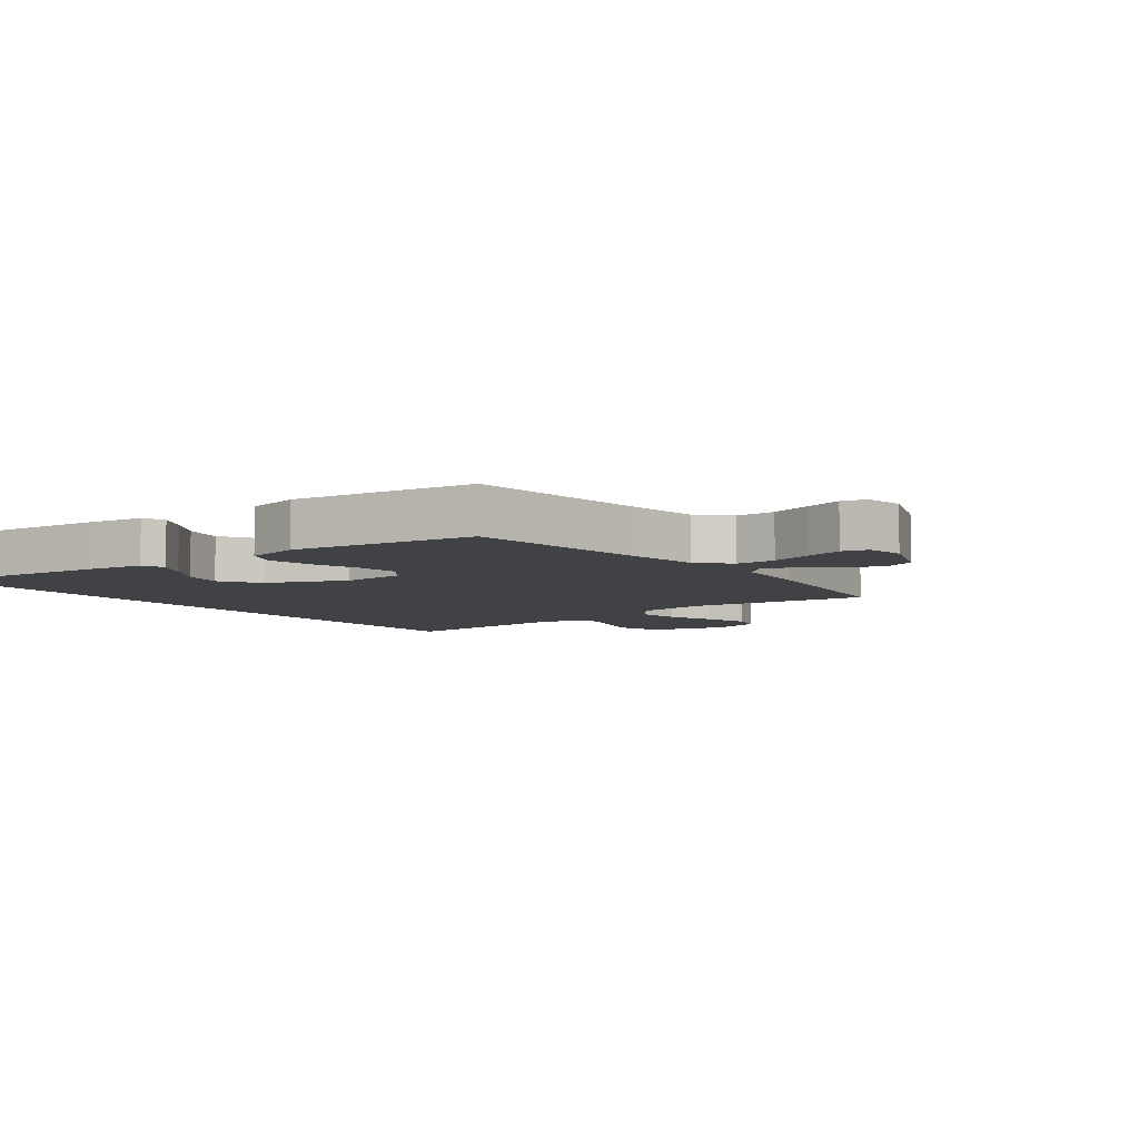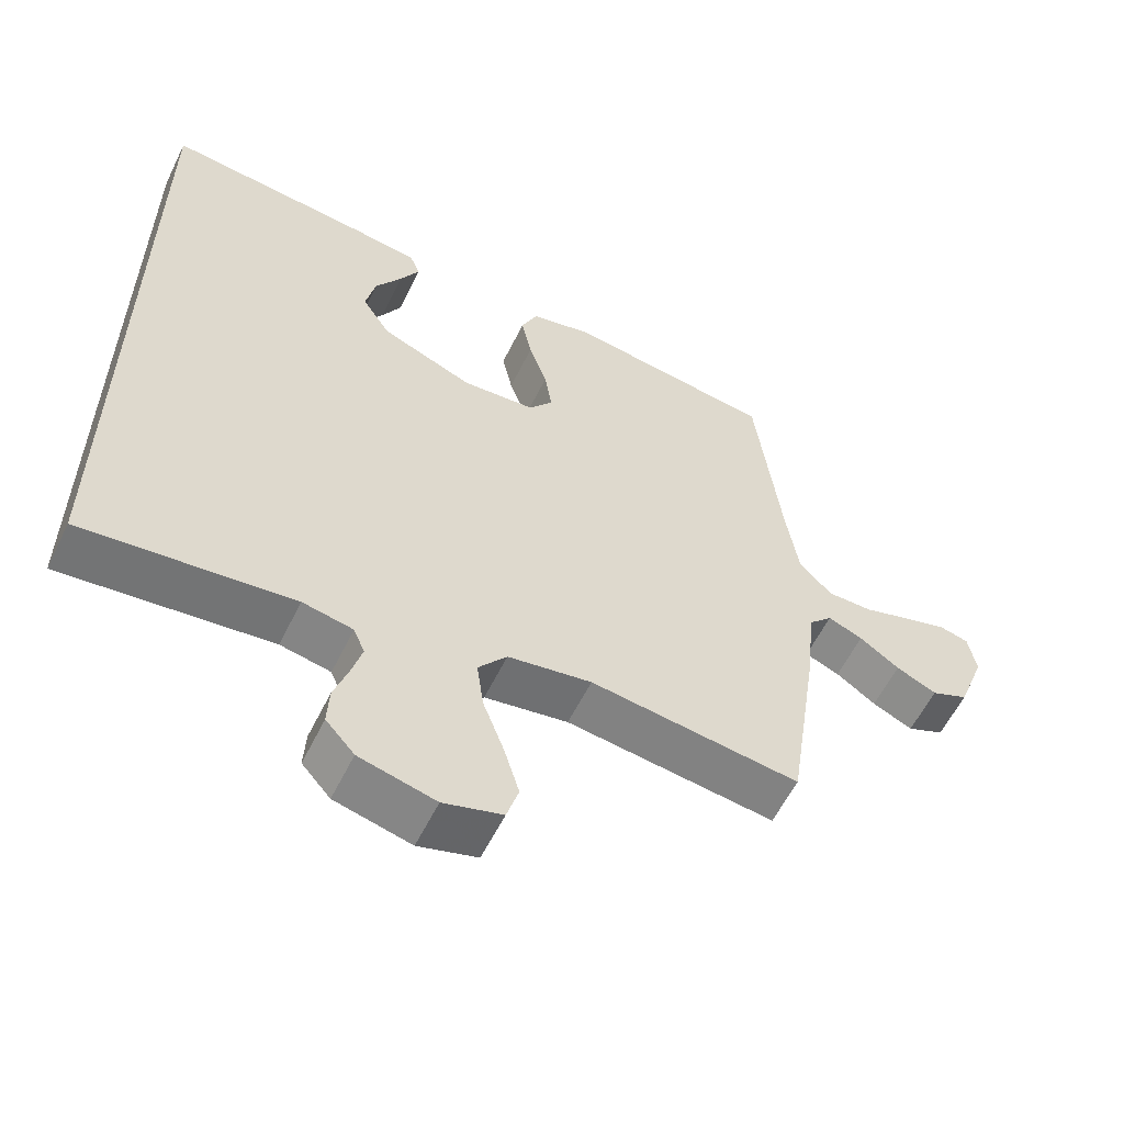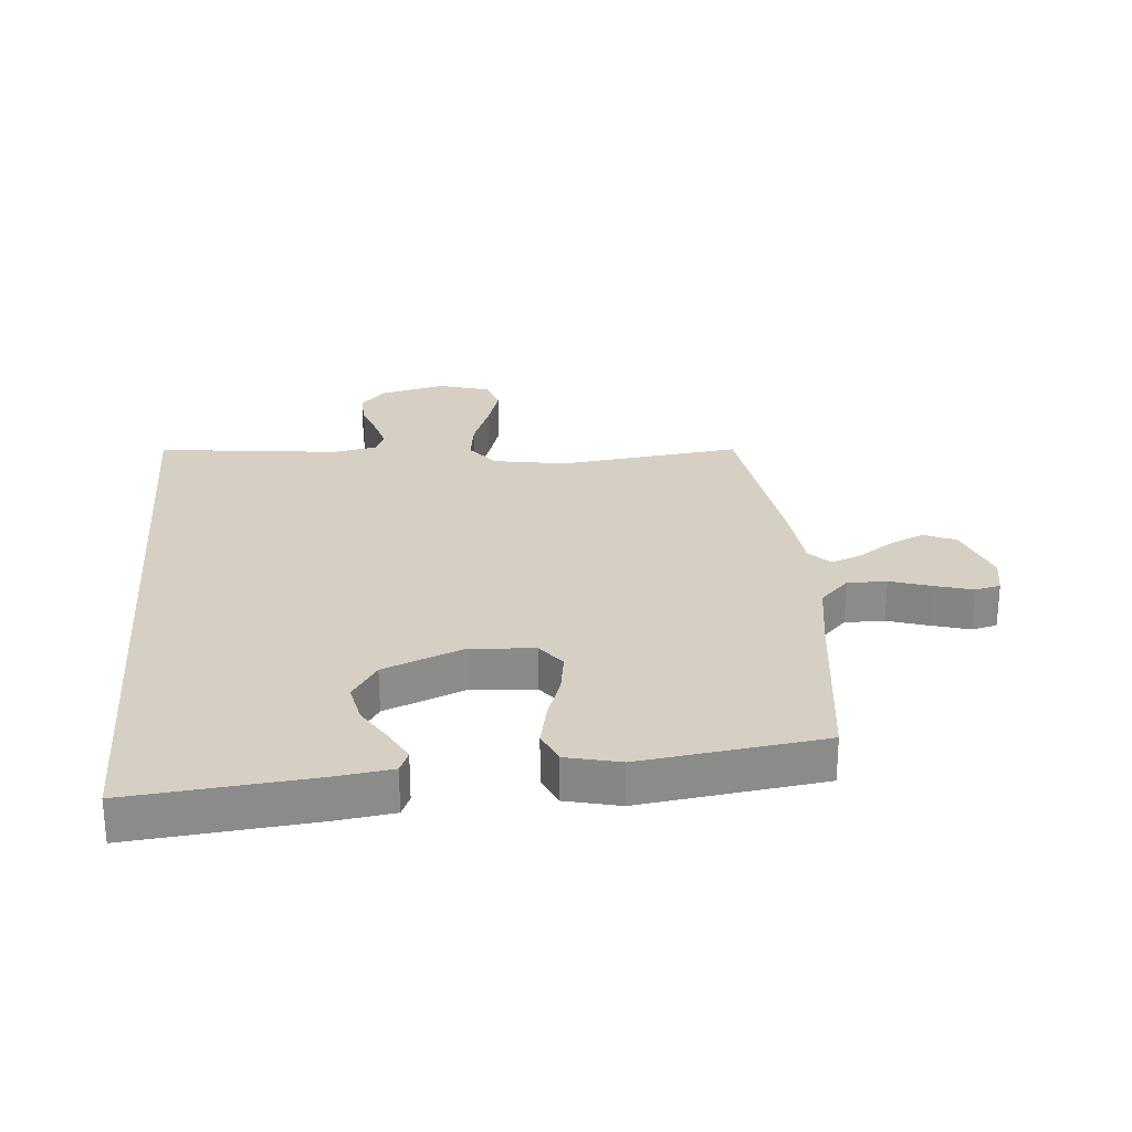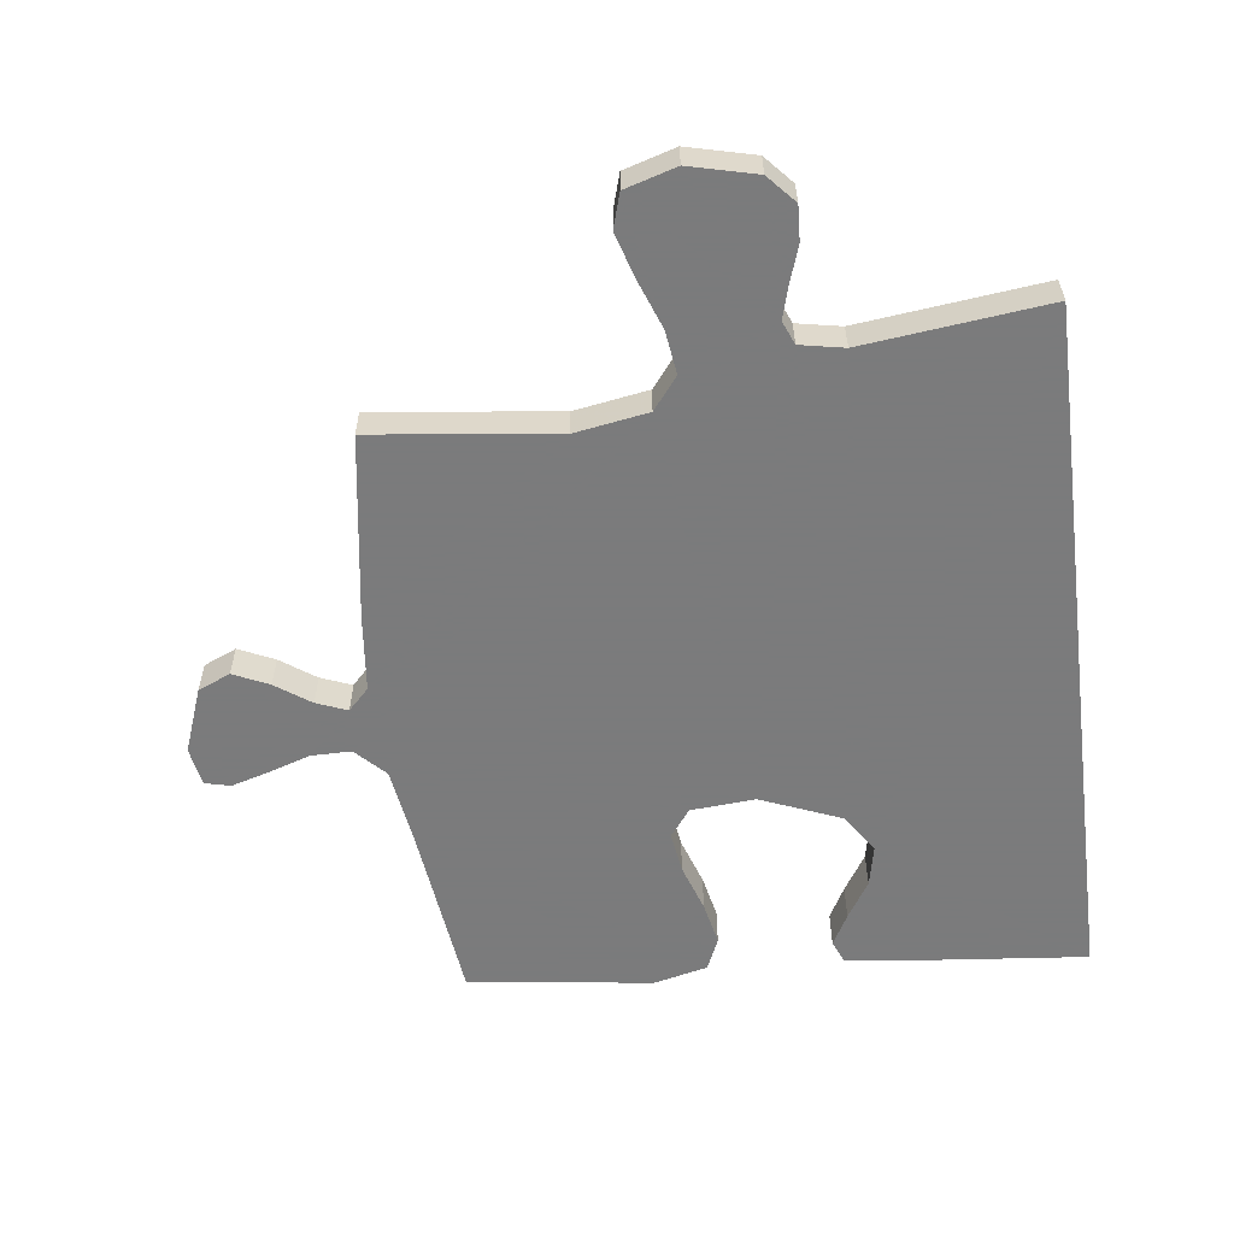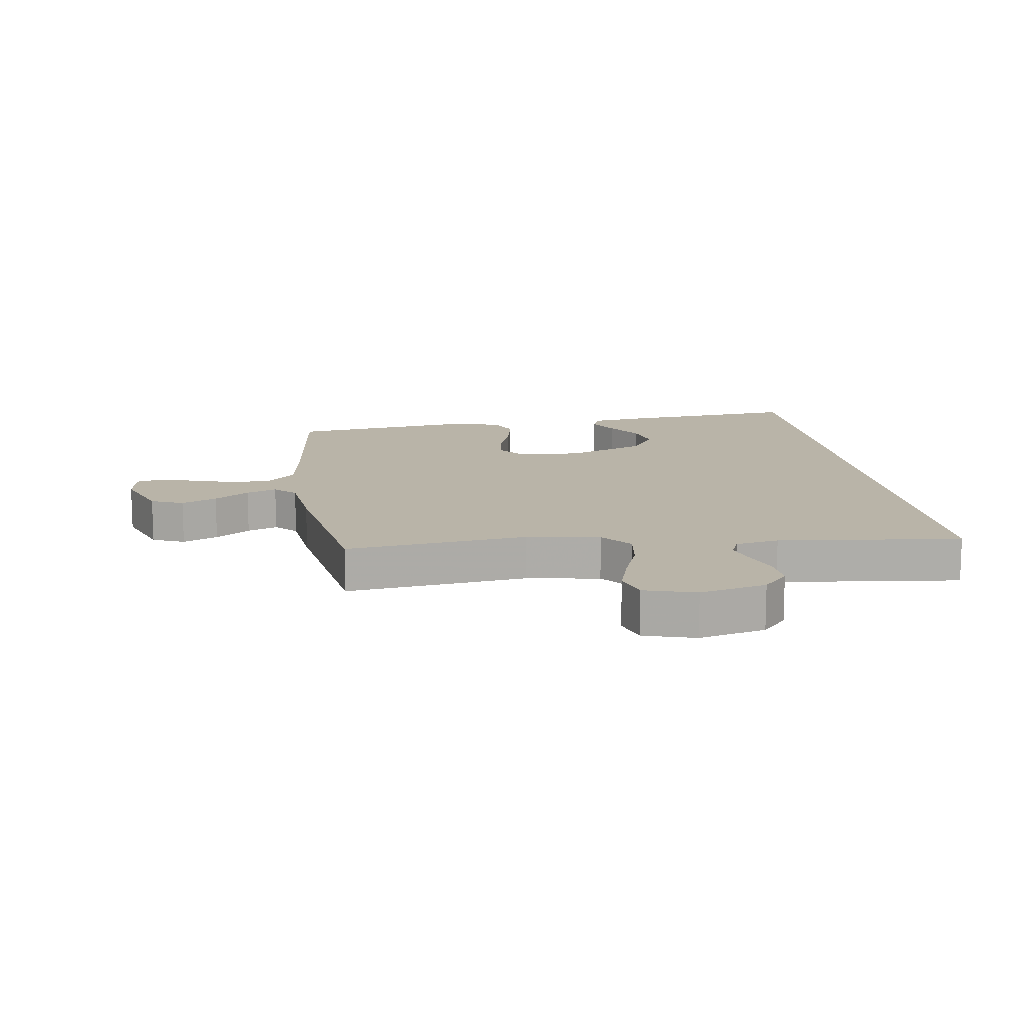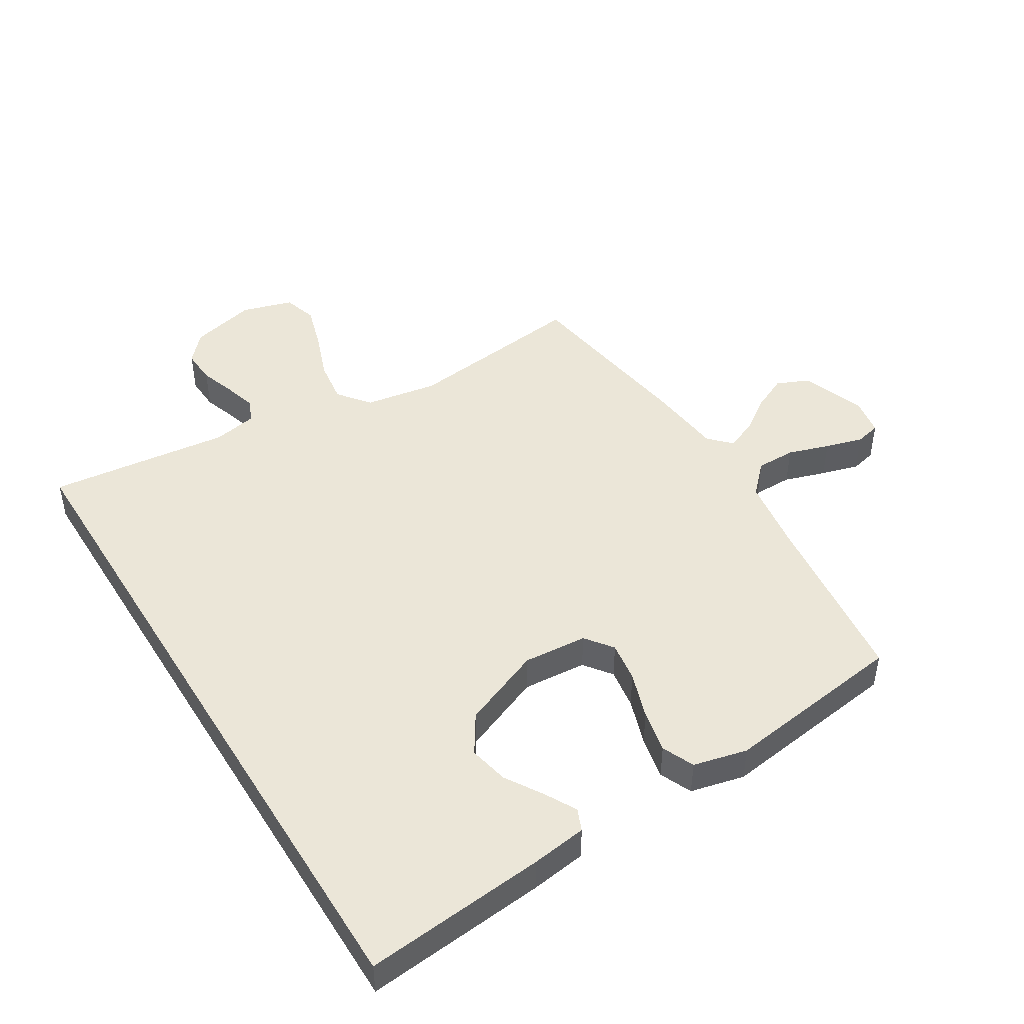
<metadata>
{"format":"obj","ext":"obj","renderer":"f3d","projection":"perspective","resolution":1024,"background":"white","views":[{"elev":-6.4,"azim":36.9,"up":"+Y"},{"elev":-58.5,"azim":-26.1,"up":"+Z"},{"elev":26.4,"azim":-4.8,"up":"+Y"},{"elev":-58.4,"azim":-172.8,"up":"+Y"},{"elev":13.1,"azim":171.5,"up":"+Y"},{"elev":46.2,"azim":-31.6,"up":"+Y"}]}
</metadata>
<code>
v 0.5 0.07 0.5
v 0.536 0.07 0.2
v 0.554 0.07 0.081
v 0.601 0.07 0.033
v 0.666 0.07 0.033
v 0.734 0.07 0.055
v 0.796 0.07 0.073
v 0.838 0.07 0.063
v 0.849 0.07 0
v 0.81 0.07 -0.105
v 0.757 0.07 -0.128
v 0.699 0.07 -0.101
v 0.642 0.07 -0.061
v 0.592 0.07 -0.041
v 0.558 0.07 -0.076
v 0.545 0.07 -0.2
v 0.5 0.07 -0.5
v 0.2 0.07 -0.463
v 0.08 0.07 -0.483
v 0.039 0.07 -0.535
v 0.049 0.07 -0.607
v 0.079 0.07 -0.687
v 0.101 0.07 -0.76
v 0.084 0.07 -0.816
v 0 0.07 -0.841
v -0.109 0.07 -0.814
v -0.15 0.07 -0.768
v -0.147 0.07 -0.711
v -0.127 0.07 -0.652
v -0.112 0.07 -0.599
v -0.128 0.07 -0.561
v -0.2 0.07 -0.547
v -0.5 0.07 -0.581
v -0.5 0.07 0.575
v -0.2 0.07 0.545
v -0.108 0.07 0.532
v -0.093 0.07 0.496
v -0.121 0.07 0.444
v -0.159 0.07 0.383
v -0.173 0.07 0.317
v -0.132 0.07 0.253
v 0 0.07 0.199
v 0.105 0.07 0.207
v 0.139 0.07 0.252
v 0.129 0.07 0.319
v 0.103 0.07 0.396
v 0.088 0.07 0.467
v 0.111 0.07 0.52
v 0.2 0.07 0.541
v 0.5 0 0.5
v 0.536 0 0.2
v 0.554 0 0.081
v 0.601 0 0.033
v 0.666 0 0.033
v 0.734 0 0.055
v 0.796 0 0.073
v 0.838 0 0.063
v 0.849 0 0
v 0.81 0 -0.105
v 0.757 0 -0.128
v 0.699 0 -0.101
v 0.642 0 -0.061
v 0.592 0 -0.041
v 0.558 0 -0.076
v 0.545 0 -0.2
v 0.5 0 -0.5
v 0.2 0 -0.463
v 0.08 0 -0.483
v 0.039 0 -0.535
v 0.049 0 -0.607
v 0.079 0 -0.687
v 0.101 0 -0.76
v 0.084 0 -0.816
v 0 0 -0.841
v -0.109 0 -0.814
v -0.15 0 -0.768
v -0.147 0 -0.711
v -0.127 0 -0.652
v -0.112 0 -0.599
v -0.128 0 -0.561
v -0.2 0 -0.547
v -0.5 0 -0.581
v -0.5 0 0.575
v -0.2 0 0.545
v -0.108 0 0.532
v -0.093 0 0.496
v -0.121 0 0.444
v -0.159 0 0.383
v -0.173 0 0.317
v -0.132 0 0.253
v 0 0 0.199
v 0.105 0 0.207
v 0.139 0 0.252
v 0.129 0 0.319
v 0.103 0 0.396
v 0.088 0 0.467
v 0.111 0 0.52
v 0.2 0 0.541
f 48 49 1 2
f 45 46 47 48
f 44 45 48 2
f 43 44 2 3
f 42 43 3 4
f 36 37 38 39
f 34 35 36 39
f 34 39 40
f 32 33 34 40
f 31 32 40 41
f 26 27 28 29
f 26 29 30
f 25 26 30
f 21 22 23 24
f 21 24 25 30
f 15 16 17 18
f 15 18 19
f 14 15 19
f 10 11 12 13
f 10 13 14
f 9 10 14
f 8 9 14
f 5 6 7 8
f 5 8 14
f 4 5 14 19
f 30 31 41 42
f 30 42 4 19
f 20 21 30
f 19 20 30
f 51 50 98 97
f 97 96 95 94
f 51 97 94 93
f 52 51 93 92
f 53 52 92 91
f 88 87 86 85
f 88 85 84 83
f 89 88 83
f 89 83 82 81
f 90 89 81 80
f 78 77 76 75
f 79 78 75
f 79 75 74
f 73 72 71 70
f 79 74 73 70
f 67 66 65 64
f 68 67 64
f 68 64 63
f 62 61 60 59
f 63 62 59
f 63 59 58
f 63 58 57
f 57 56 55 54
f 63 57 54
f 68 63 54 53
f 91 90 80 79
f 68 53 91 79
f 79 70 69
f 79 69 68
f 1 50 51 2
f 2 51 52 3
f 3 52 53 4
f 4 53 54 5
f 5 54 55 6
f 6 55 56 7
f 7 56 57 8
f 8 57 58 9
f 9 58 59 10
f 10 59 60 11
f 11 60 61 12
f 12 61 62 13
f 13 62 63 14
f 14 63 64 15
f 15 64 65 16
f 16 65 66 17
f 17 66 67 18
f 18 67 68 19
f 19 68 69 20
f 20 69 70 21
f 21 70 71 22
f 22 71 72 23
f 23 72 73 24
f 24 73 74 25
f 25 74 75 26
f 26 75 76 27
f 27 76 77 28
f 28 77 78 29
f 29 78 79 30
f 30 79 80 31
f 31 80 81 32
f 32 81 82 33
f 33 82 83 34
f 34 83 84 35
f 35 84 85 36
f 36 85 86 37
f 37 86 87 38
f 38 87 88 39
f 39 88 89 40
f 40 89 90 41
f 41 90 91 42
f 42 91 92 43
f 43 92 93 44
f 44 93 94 45
f 45 94 95 46
f 46 95 96 47
f 47 96 97 48
f 48 97 98 49
f 49 98 50 1

</code>
